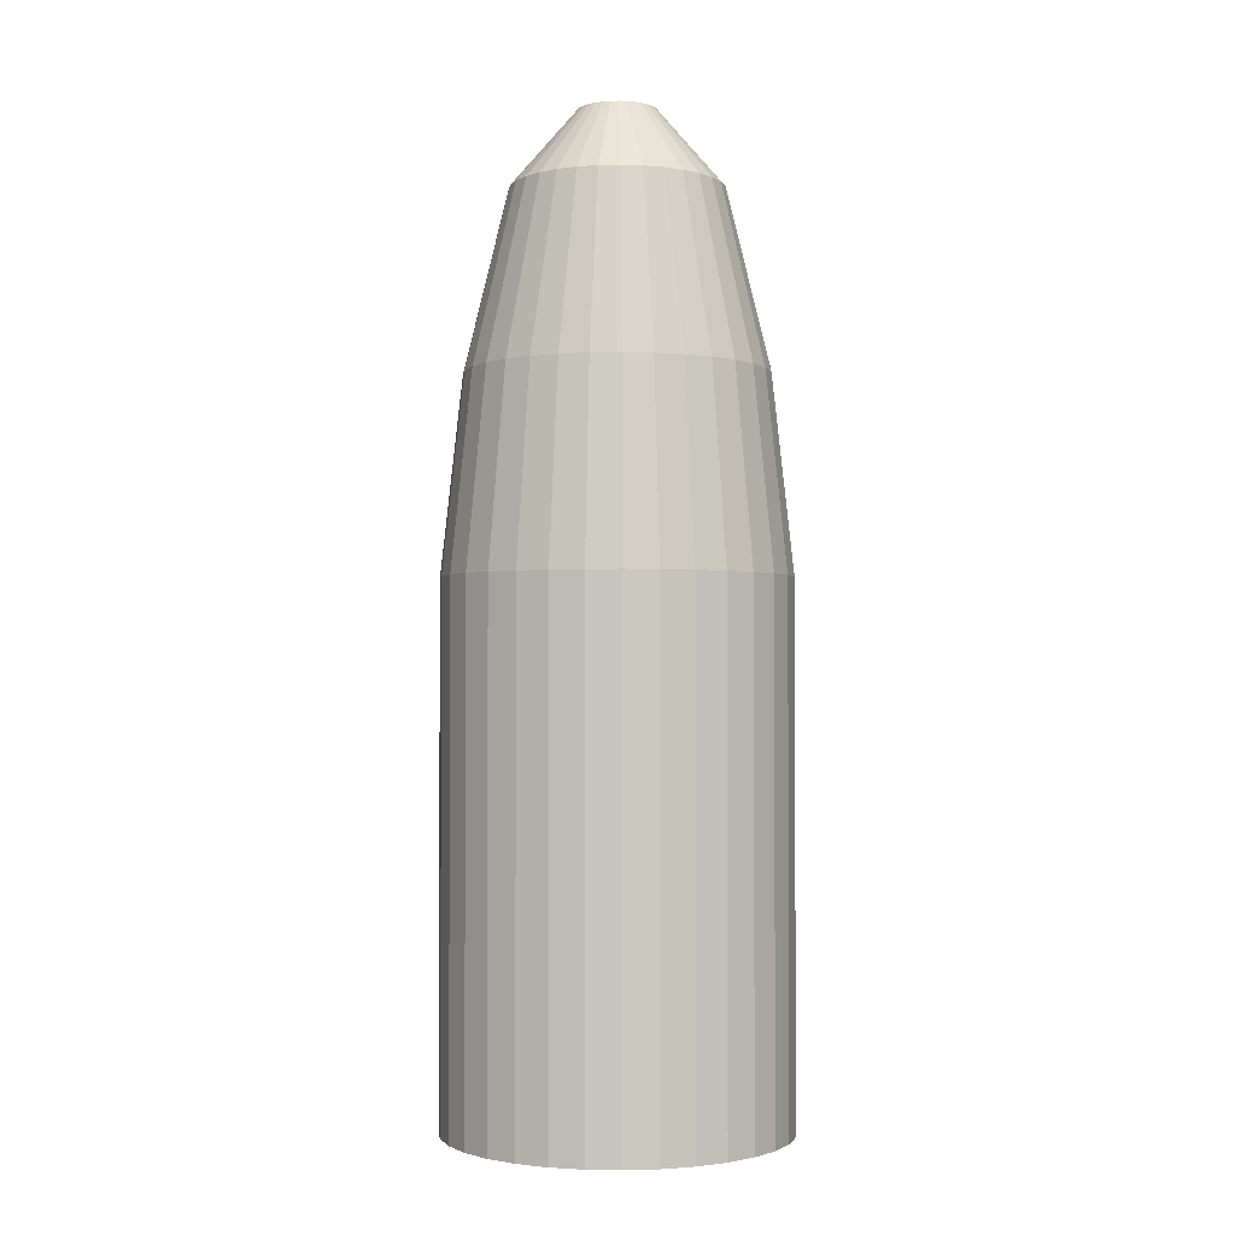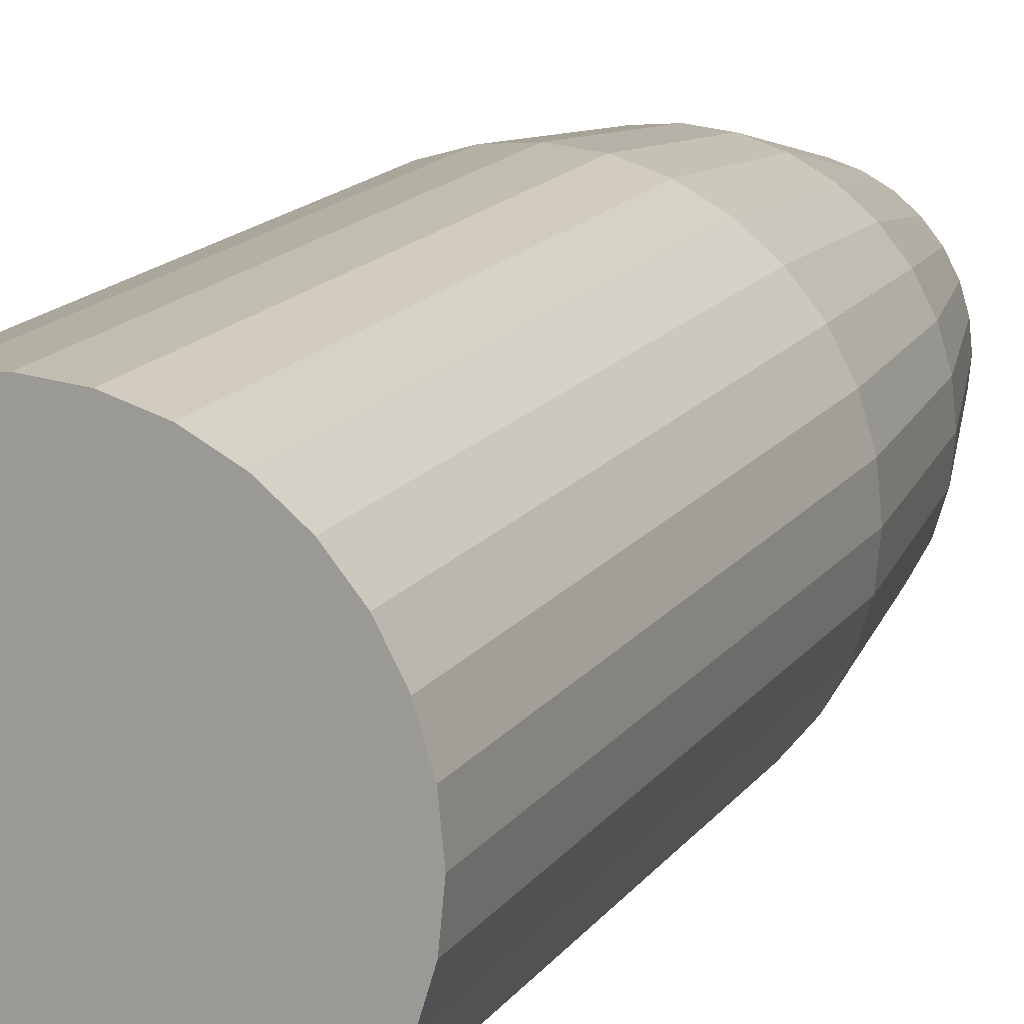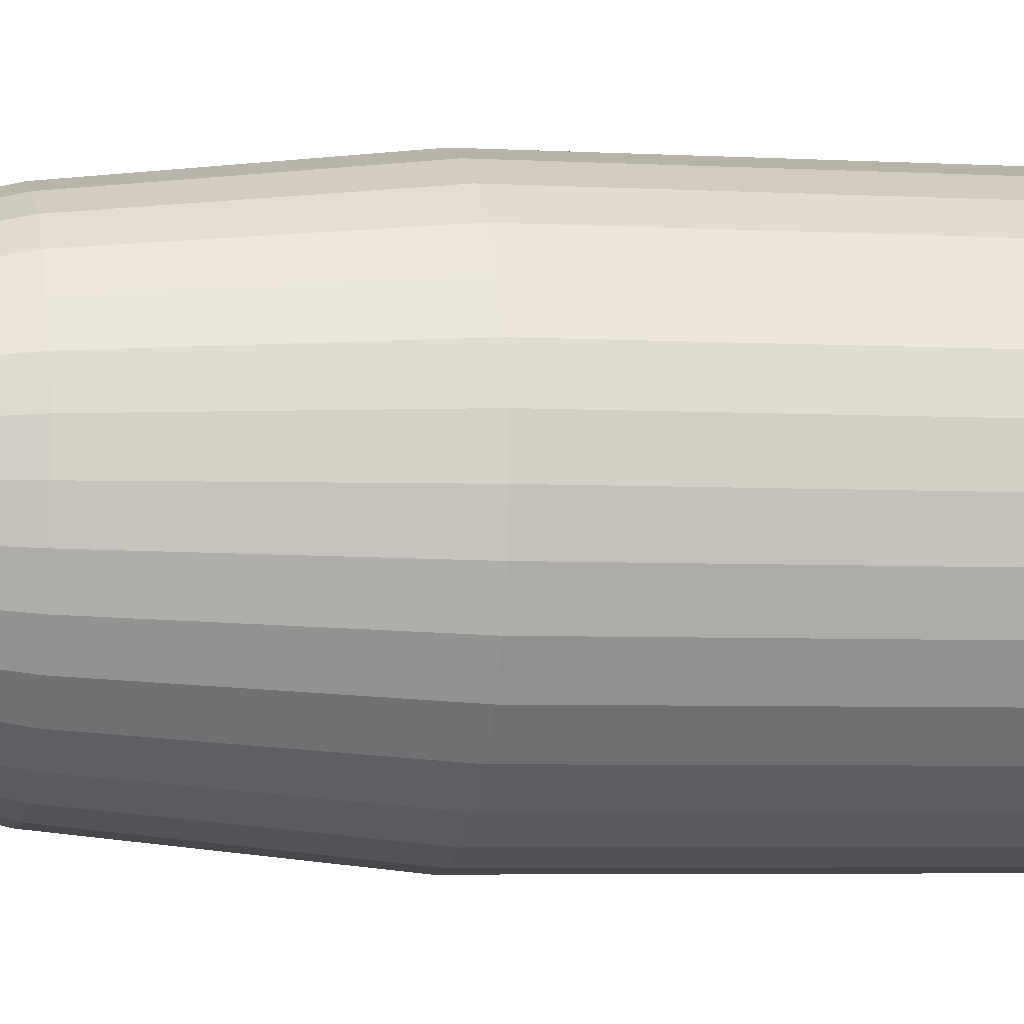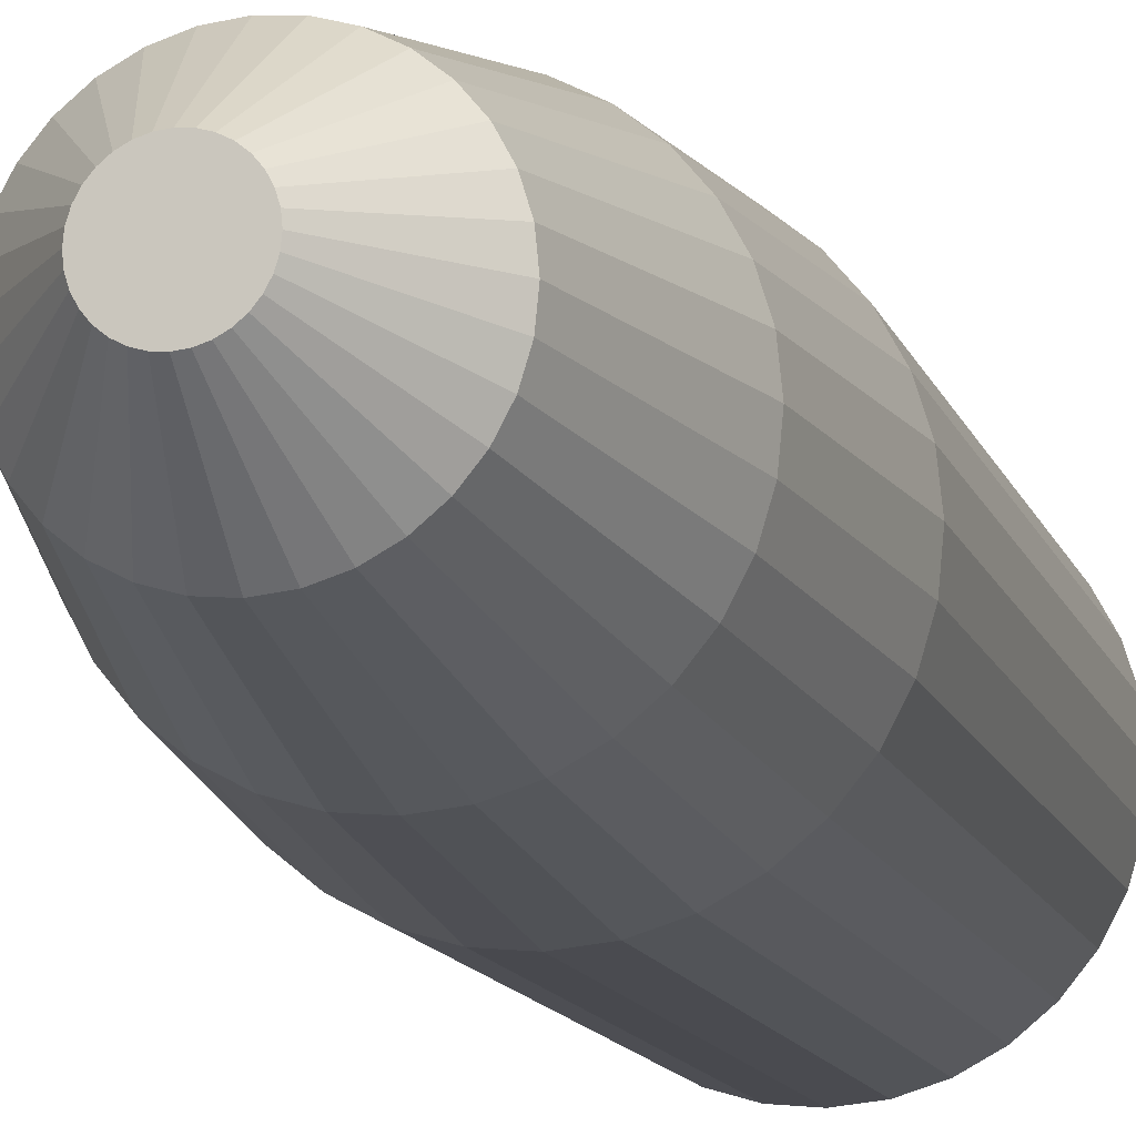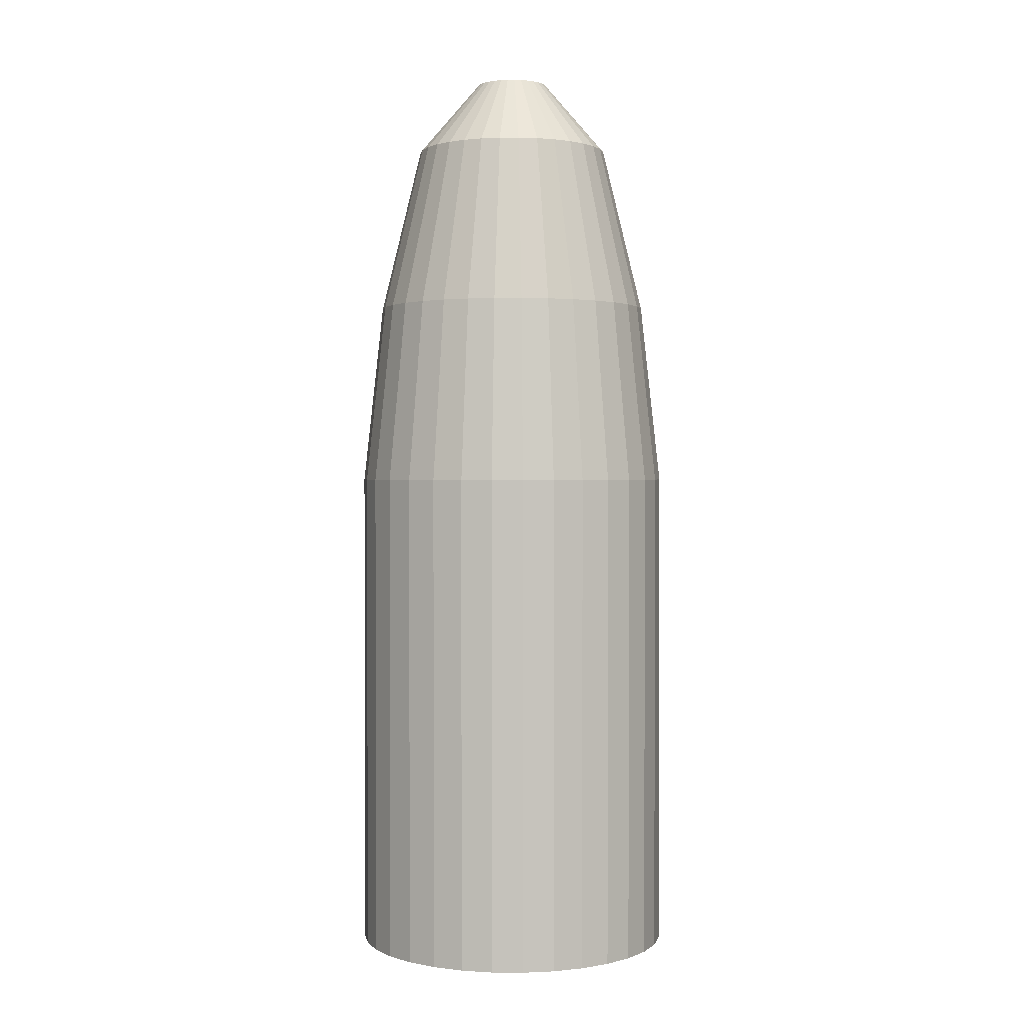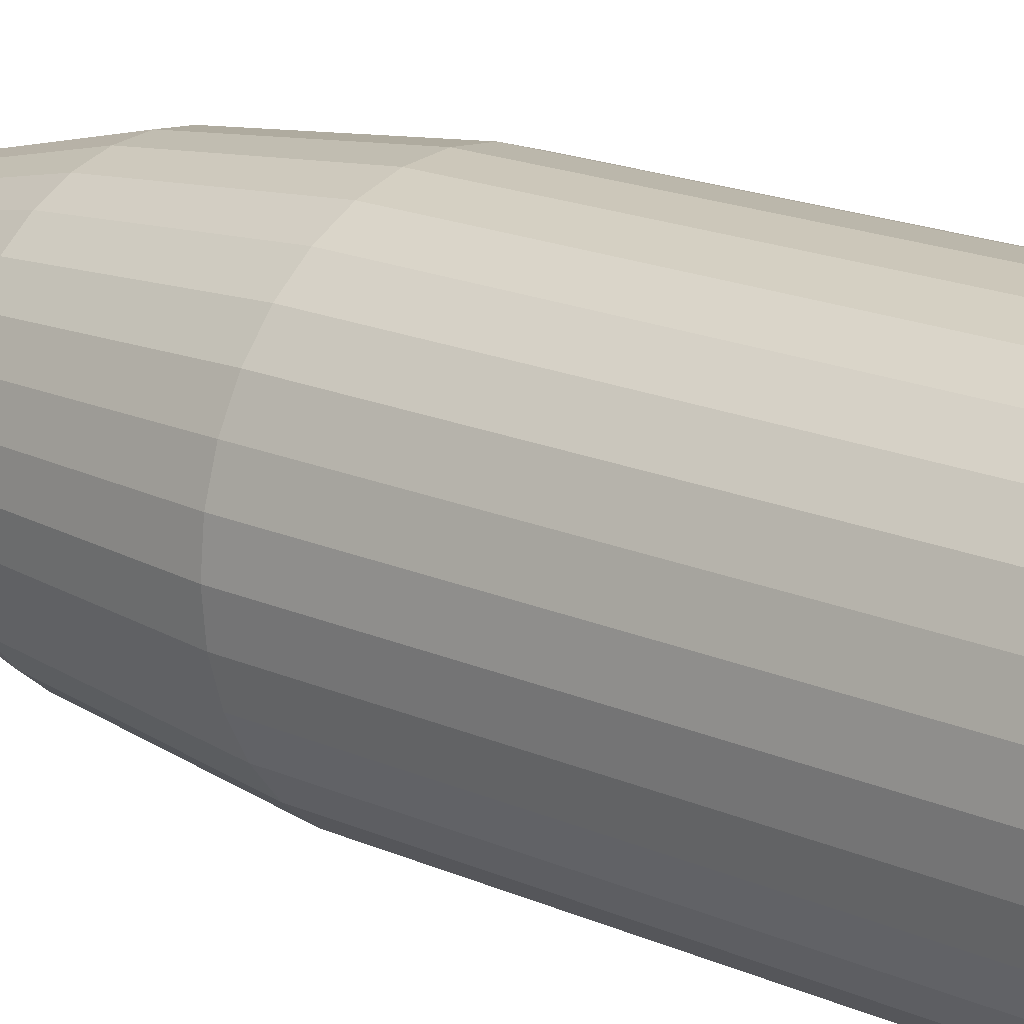
<metadata>
{"format":"obj","ext":"obj","renderer":"f3d","projection":"perspective","resolution":1024,"background":"white","views":[{"elev":-1.8,"azim":-1.5,"up":"+Y"},{"elev":14.5,"azim":21.8,"up":"+Z"},{"elev":-4.0,"azim":-102.1,"up":"+Z"},{"elev":-13.4,"azim":-164.4,"up":"+Z"},{"elev":1.3,"azim":142.3,"up":"+Y"},{"elev":18.1,"azim":-49.2,"up":"+Z"}]}
</metadata>
<code>
o Cylinder_Cylinder.001
v 0 -1.5 -0.5
v 0 1.377 -0
v 0.09755 -1.5 -0.4904
v 0.1913 -1.5 -0.4619
v 0.2778 -1.5 -0.4157
v 0.3536 -1.5 -0.3536
v 0.4157 -1.5 -0.2778
v 0.4619 -1.5 -0.1913
v 0.4904 -1.5 -0.09755
v 0.5 -1.5 -0
v 0.4904 -1.5 0.09755
v 0.4619 -1.5 0.1913
v 0.4157 -1.5 0.2778
v 0.3536 -1.5 0.3536
v 0.2778 -1.5 0.4157
v 0.1913 -1.5 0.4619
v 0.09755 -1.5 0.4904
v -0 -1.5 0.5
v -0.09755 -1.5 0.4904
v -0.1913 -1.5 0.4619
v -0.2778 -1.5 0.4157
v -0.3536 -1.5 0.3536
v -0.4157 -1.5 0.2778
v -0.4619 -1.5 0.1913
v -0.4904 -1.5 0.09755
v -0.5 -1.5 -0
v -0.4904 -1.5 -0.09755
v -0.4619 -1.5 -0.1913
v -0.4157 -1.5 -0.2778
v -0.3536 -1.5 -0.3536
v -0.2778 -1.5 -0.4157
v -0.1913 -1.5 -0.4619
v -0.09754 -1.5 -0.4904
v 0 0.04961 -0.5
v 0.09755 0.04961 -0.4904
v 0.1913 0.04961 -0.4619
v 0.2778 0.04961 -0.4157
v 0.3536 0.04961 -0.3536
v 0.4157 0.04961 -0.2778
v 0.4619 0.04961 -0.1913
v 0.4904 0.04961 -0.09755
v 0.5 0.04961 -0
v 0.4904 0.04961 0.09755
v 0.4619 0.04961 0.1913
v 0.4157 0.04961 0.2778
v 0.3536 0.04961 0.3536
v 0.2778 0.04961 0.4157
v 0.1913 0.04961 0.4619
v 0.09755 0.04961 0.4904
v -0 0.04961 0.5
v -0.09755 0.04961 0.4904
v -0.1913 0.04961 0.4619
v -0.2778 0.04961 0.4157
v -0.3536 0.04961 0.3536
v -0.4157 0.04961 0.2778
v -0.4619 0.04961 0.1913
v -0.4904 0.04961 0.09755
v -0.5 0.04961 -0
v -0.4904 0.04961 -0.09755
v -0.4619 0.04961 -0.1913
v -0.4157 0.04961 -0.2778
v -0.3536 0.04961 -0.3536
v -0.2778 0.04961 -0.4157
v -0.1913 0.04961 -0.4619
v -0.09754 0.04961 -0.4904
v 0 0.6239 -0.4368
v 0.08522 0.6239 -0.4284
v 0.1672 0.6239 -0.4036
v 0.2427 0.6239 -0.3632
v 0.3089 0.6239 -0.3089
v 0.3632 0.6239 -0.2427
v 0.4036 0.6239 -0.1672
v 0.4284 0.6239 -0.08522
v 0.4368 0.6239 -0
v 0.4284 0.6239 0.08522
v 0.4036 0.6239 0.1672
v 0.3632 0.6239 0.2427
v 0.3089 0.6239 0.3089
v 0.2427 0.6239 0.3632
v 0.1672 0.6239 0.4036
v 0.08522 0.6239 0.4284
v -0 0.6239 0.4368
v -0.08522 0.6239 0.4284
v -0.1672 0.6239 0.4036
v -0.2427 0.6239 0.3632
v -0.3089 0.6239 0.3089
v -0.3632 0.6239 0.2427
v -0.4036 0.6239 0.1672
v -0.4284 0.6239 0.08522
v -0.4368 0.6239 -0
v -0.4284 0.6239 -0.08522
v -0.4036 0.6239 -0.1672
v -0.3632 0.6239 -0.2427
v -0.3089 0.6239 -0.3089
v -0.2427 0.6239 -0.3632
v -0.1672 0.6239 -0.4036
v -0.08522 0.6239 -0.4284
v 0 1.15 -0.3091
v 0.06031 1.15 -0.3032
v 0.1183 1.15 -0.2856
v 0.1717 1.15 -0.257
v 0.2186 1.15 -0.2186
v 0.257 1.15 -0.1717
v 0.2856 1.15 -0.1183
v 0.3032 1.15 -0.06031
v 0.3091 1.15 -0
v 0.3032 1.15 0.06031
v 0.2856 1.15 0.1183
v 0.257 1.15 0.1717
v 0.2186 1.15 0.2186
v 0.1717 1.15 0.257
v 0.1183 1.15 0.2856
v 0.06031 1.15 0.3032
v -0 1.15 0.3091
v -0.06031 1.15 0.3032
v -0.1183 1.15 0.2856
v -0.1717 1.15 0.257
v -0.2186 1.15 0.2186
v -0.257 1.15 0.1717
v -0.2856 1.15 0.1183
v -0.3032 1.15 0.06031
v -0.3091 1.15 -0
v -0.3032 1.15 -0.06031
v -0.2856 1.15 -0.1183
v -0.257 1.15 -0.1717
v -0.2186 1.15 -0.2186
v -0.1717 1.15 -0.257
v -0.1183 1.15 -0.2856
v -0.06031 1.15 -0.3032
v 0.02229 1.377 -0.1121
v 0 1.377 -0.1143
v 0.04372 1.377 -0.1056
v 0.06347 1.377 -0.095
v 0.08079 1.377 -0.08079
v 0.095 1.377 -0.06348
v 0.1056 1.377 -0.04372
v 0.1121 1.377 -0.02229
v 0.1143 1.377 -0
v 0.1121 1.377 0.02229
v 0.1056 1.377 0.04372
v 0.095 1.377 0.06347
v 0.08079 1.377 0.08079
v 0.06347 1.377 0.095
v 0.04372 1.377 0.1056
v 0.02229 1.377 0.1121
v 0 1.377 0.1143
v -0.02229 1.377 0.1121
v -0.04372 1.377 0.1056
v -0.06347 1.377 0.095
v -0.08079 1.377 0.08079
v -0.095 1.377 0.06347
v -0.1056 1.377 0.04372
v -0.1121 1.377 0.02229
v -0.1143 1.377 -0
v -0.1121 1.377 -0.02229
v -0.1056 1.377 -0.04372
v -0.095 1.377 -0.06348
v -0.08079 1.377 -0.08079
v -0.06347 1.377 -0.095
v -0.04372 1.377 -0.1056
v -0.02229 1.377 -0.1121
f 131 99 98
f 130 100 99
f 132 101 100
f 101 134 102
f 134 103 102
f 135 104 103
f 136 105 104
f 137 106 105
f 138 107 106
f 139 108 107
f 108 141 109
f 109 142 110
f 110 143 111
f 143 112 111
f 112 145 113
f 145 114 113
f 146 115 114
f 115 148 116
f 116 149 117
f 149 118 117
f 150 119 118
f 151 120 119
f 152 121 120
f 121 154 122
f 154 123 122
f 155 124 123
f 156 125 124
f 125 158 126
f 126 159 127
f 159 128 127
f 128 161 129
f 129 131 98
f 17 25 9
f 65 1 33
f 64 33 32
f 63 32 31
f 62 31 30
f 61 30 29
f 60 29 28
f 59 28 27
f 58 27 26
f 57 26 25
f 56 25 24
f 55 24 23
f 54 23 22
f 53 22 21
f 52 21 20
f 51 20 19
f 50 19 18
f 49 18 17
f 48 17 16
f 47 16 15
f 46 15 14
f 45 14 13
f 44 13 12
f 43 12 11
f 42 11 10
f 41 10 9
f 40 9 8
f 39 8 7
f 38 7 6
f 37 6 5
f 36 5 4
f 35 4 3
f 34 3 1
f 97 34 65
f 96 65 64
f 95 64 63
f 94 63 62
f 93 62 61
f 92 61 60
f 91 60 59
f 90 59 58
f 89 58 57
f 88 57 56
f 55 88 56
f 86 55 54
f 85 54 53
f 84 53 52
f 83 52 51
f 50 83 51
f 49 82 50
f 80 49 48
f 47 80 48
f 78 47 46
f 77 46 45
f 76 45 44
f 75 44 43
f 74 43 42
f 73 42 41
f 40 73 41
f 71 40 39
f 70 39 38
f 37 70 38
f 68 37 36
f 67 36 35
f 66 35 34
f 129 66 97
f 128 97 96
f 95 128 96
f 126 95 94
f 125 94 93
f 124 93 92
f 123 92 91
f 90 123 91
f 121 90 89
f 120 89 88
f 119 88 87
f 118 87 86
f 117 86 85
f 116 85 84
f 83 116 84
f 82 115 83
f 113 82 81
f 112 81 80
f 111 80 79
f 110 79 78
f 109 78 77
f 76 109 77
f 107 76 75
f 106 75 74
f 105 74 73
f 104 73 72
f 71 104 72
f 70 103 71
f 69 102 70
f 100 69 68
f 99 68 67
f 66 99 67
f 2 130 131
f 2 132 130
f 2 133 132
f 2 134 133
f 2 135 134
f 2 136 135
f 2 137 136
f 2 138 137
f 2 139 138
f 2 140 139
f 2 141 140
f 2 142 141
f 2 143 142
f 2 144 143
f 2 145 144
f 2 146 145
f 2 147 146
f 2 148 147
f 2 149 148
f 2 150 149
f 2 151 150
f 2 152 151
f 2 153 152
f 2 154 153
f 2 155 154
f 2 156 155
f 2 157 156
f 2 158 157
f 2 159 158
f 2 160 159
f 2 161 160
f 2 131 161
f 131 130 99
f 130 132 100
f 132 133 101
f 101 133 134
f 134 135 103
f 135 136 104
f 136 137 105
f 137 138 106
f 138 139 107
f 139 140 108
f 108 140 141
f 109 141 142
f 110 142 143
f 143 144 112
f 112 144 145
f 145 146 114
f 146 147 115
f 115 147 148
f 116 148 149
f 149 150 118
f 150 151 119
f 151 152 120
f 152 153 121
f 121 153 154
f 154 155 123
f 155 156 124
f 156 157 125
f 125 157 158
f 126 158 159
f 159 160 128
f 128 160 161
f 129 161 131
f 33 1 3
f 3 4 5
f 5 6 7
f 7 8 5
f 9 10 11
f 11 12 9
f 13 14 17
f 15 16 17
f 17 18 21
f 19 20 21
f 21 22 23
f 23 24 25
f 25 26 27
f 27 28 29
f 29 30 33
f 31 32 33
f 33 3 9
f 5 8 9
f 9 12 13
f 14 15 17
f 18 19 21
f 21 23 25
f 25 27 33
f 30 31 33
f 3 5 9
f 9 13 17
f 17 21 25
f 27 29 33
f 33 9 25
f 65 34 1
f 64 65 33
f 63 64 32
f 62 63 31
f 61 62 30
f 60 61 29
f 59 60 28
f 58 59 27
f 57 58 26
f 56 57 25
f 55 56 24
f 54 55 23
f 53 54 22
f 52 53 21
f 51 52 20
f 50 51 19
f 49 50 18
f 48 49 17
f 47 48 16
f 46 47 15
f 45 46 14
f 44 45 13
f 43 44 12
f 42 43 11
f 41 42 10
f 40 41 9
f 39 40 8
f 38 39 7
f 37 38 6
f 36 37 5
f 35 36 4
f 34 35 3
f 97 66 34
f 96 97 65
f 95 96 64
f 94 95 63
f 93 94 62
f 92 93 61
f 91 92 60
f 90 91 59
f 89 90 58
f 88 89 57
f 55 87 88
f 86 87 55
f 85 86 54
f 84 85 53
f 83 84 52
f 50 82 83
f 49 81 82
f 80 81 49
f 47 79 80
f 78 79 47
f 77 78 46
f 76 77 45
f 75 76 44
f 74 75 43
f 73 74 42
f 40 72 73
f 71 72 40
f 70 71 39
f 37 69 70
f 68 69 37
f 67 68 36
f 66 67 35
f 129 98 66
f 128 129 97
f 95 127 128
f 126 127 95
f 125 126 94
f 124 125 93
f 123 124 92
f 90 122 123
f 121 122 90
f 120 121 89
f 119 120 88
f 118 119 87
f 117 118 86
f 116 117 85
f 83 115 116
f 82 114 115
f 113 114 82
f 112 113 81
f 111 112 80
f 110 111 79
f 109 110 78
f 76 108 109
f 107 108 76
f 106 107 75
f 105 106 74
f 104 105 73
f 71 103 104
f 70 102 103
f 69 101 102
f 100 101 69
f 99 100 68
f 66 98 99

</code>
